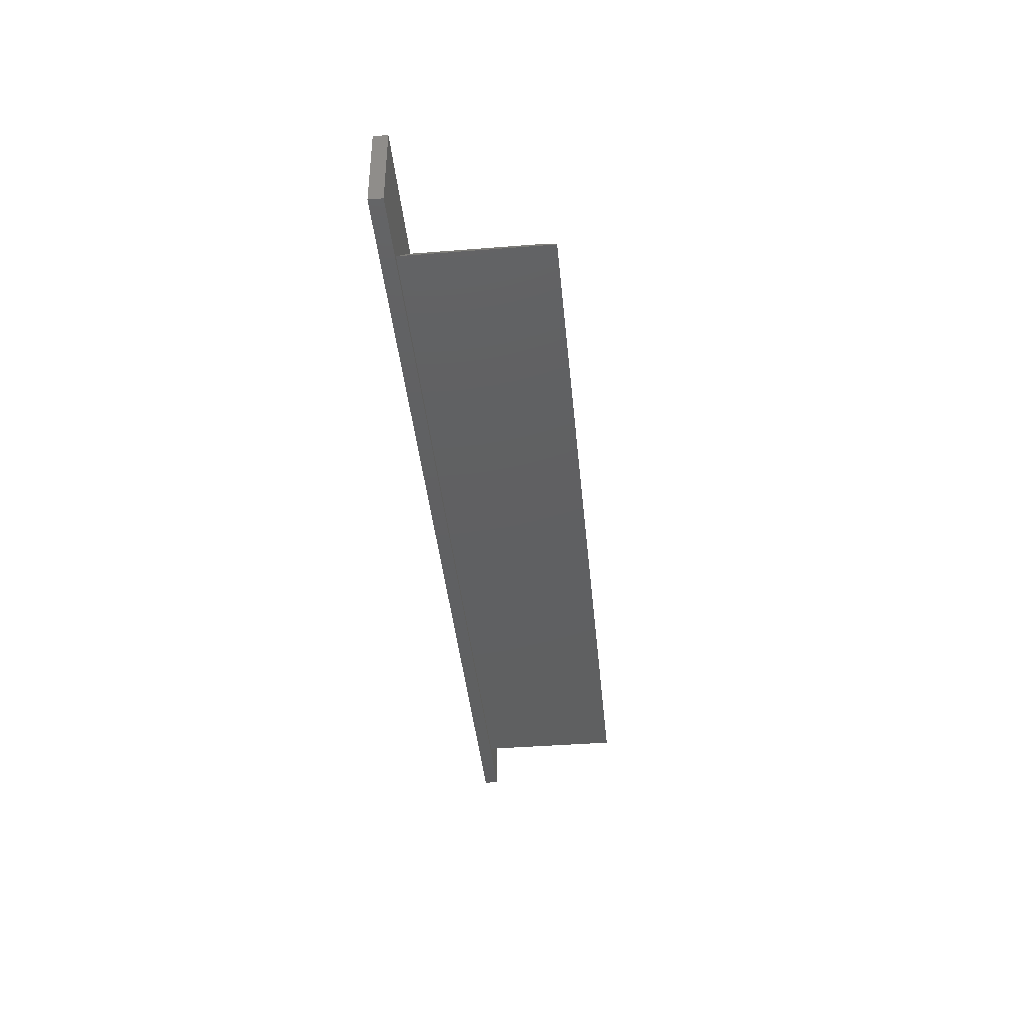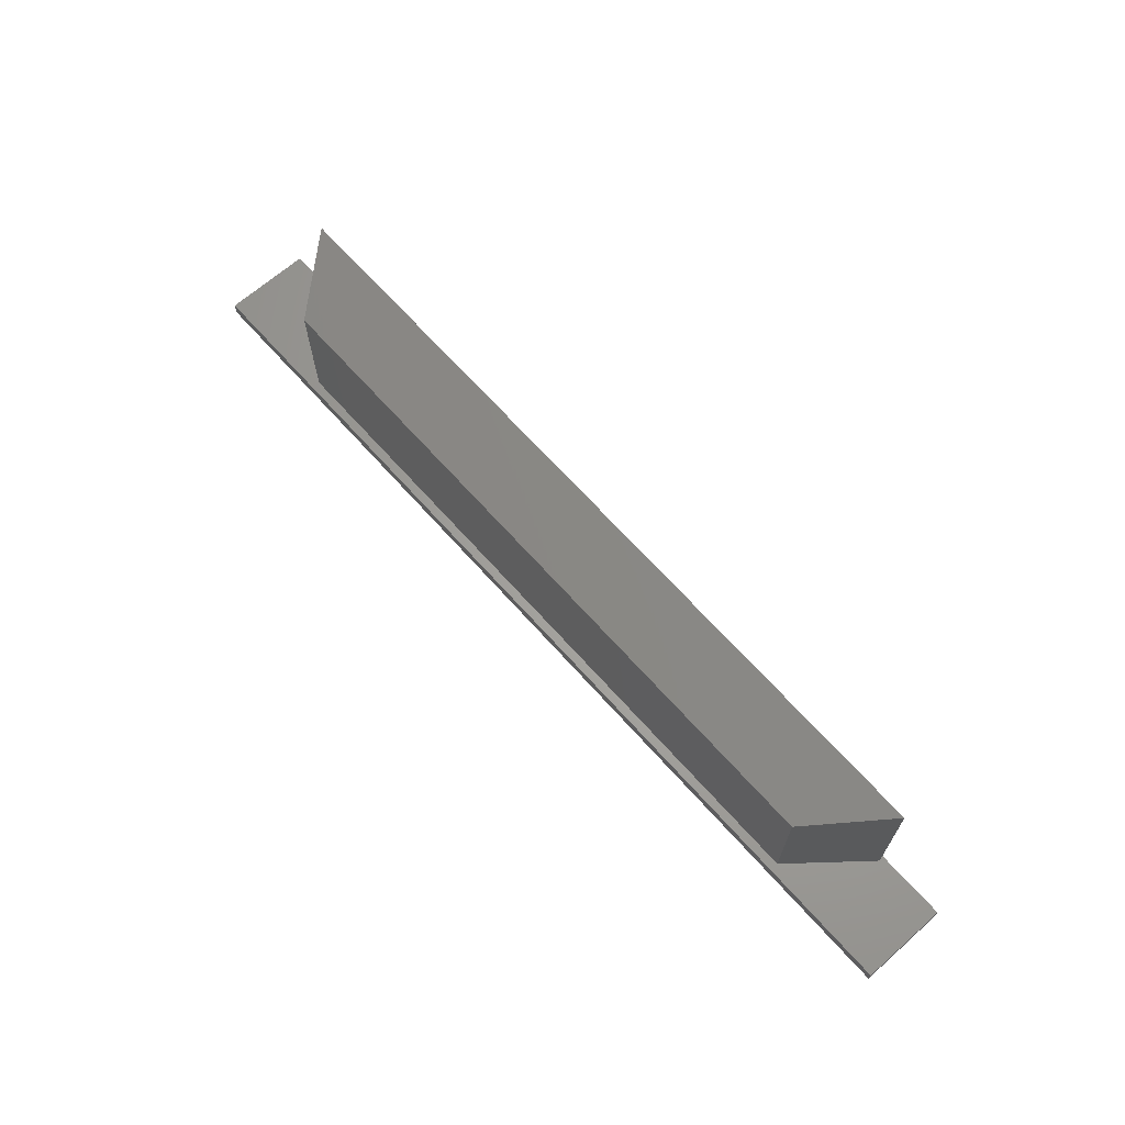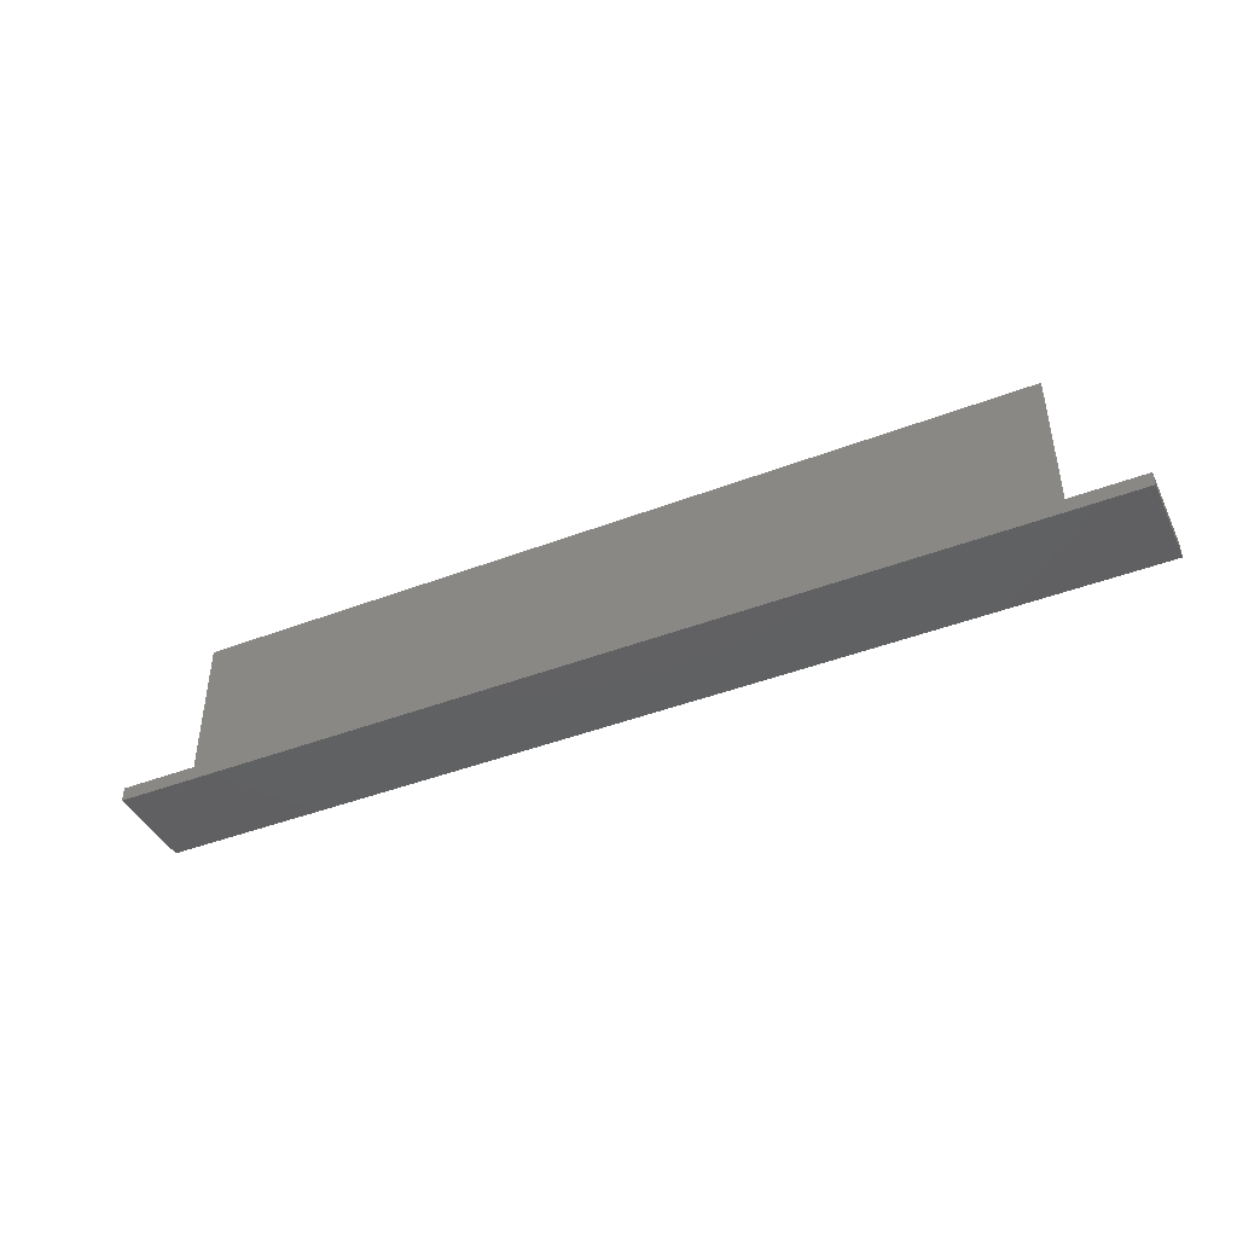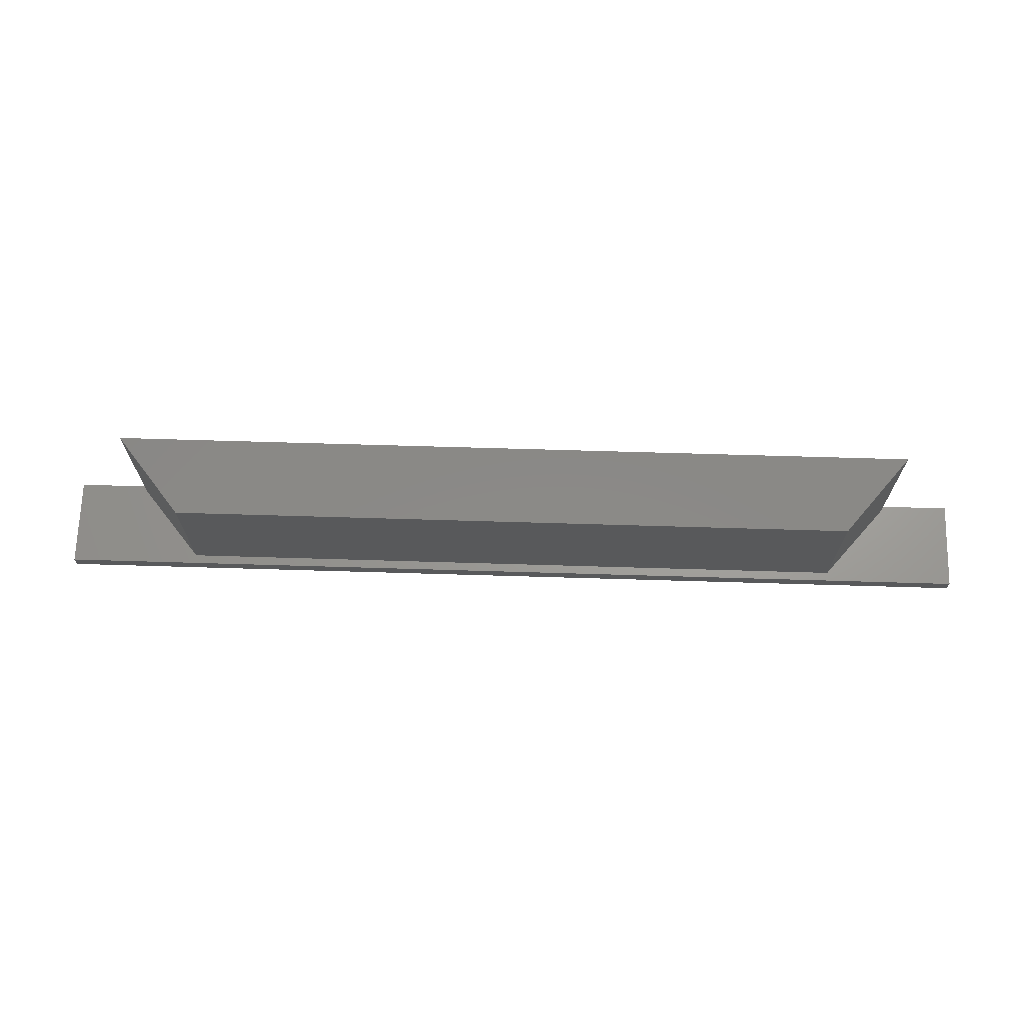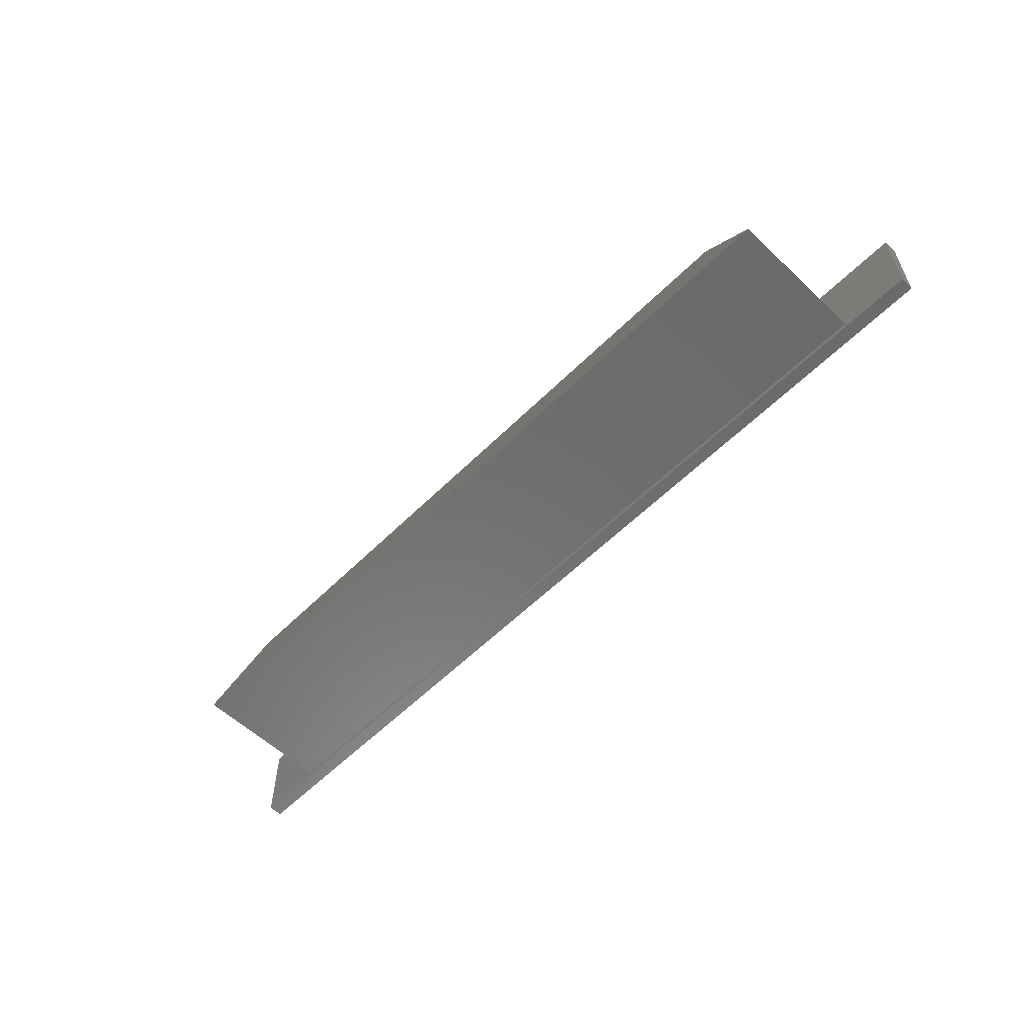
<metadata>
{"format":"stl","ext":"stl","renderer":"f3d","projection":"perspective","resolution":1024,"background":"white","views":[{"elev":-40.5,"azim":-84.5,"up":"+Y"},{"elev":66.5,"azim":-131.6,"up":"+Z"},{"elev":-42.7,"azim":24.6,"up":"+Z"},{"elev":68.5,"azim":-178.3,"up":"+Z"},{"elev":-57.5,"azim":45.8,"up":"+Y"}]}
</metadata>
<code>
# stl→obj: 16 verts, 28 faces
v 3.75 2.25 4
v 25 0.15 4.5
v 23.25 2.25 4
v 2 0.15 4.5
v 2 0.15 0.4
v 3.75 2.25 0.4
v 25 0.15 0.4
v 23.25 2.25 0.4
v 0 0 0
v 0 2.5 0.4
v 0 2.5 0
v 0 0 0.4
v 27 2.5 0.4
v 27 0 0.4
v 27 2.5 0
v 27 0 0
f 1 2 3
f 2 1 4
f 5 1 6
f 1 5 4
f 5 2 4
f 2 5 7
f 7 3 2
f 3 7 8
f 8 1 3
f 1 8 6
f 9 10 11
f 10 9 12
f 13 7 14
f 13 8 7
f 13 6 8
f 6 10 5
f 10 6 13
f 5 14 7
f 5 12 14
f 12 5 10
f 14 15 13
f 15 14 16
f 15 10 13
f 10 15 11
f 9 15 16
f 15 9 11
f 9 14 12
f 14 9 16

</code>
